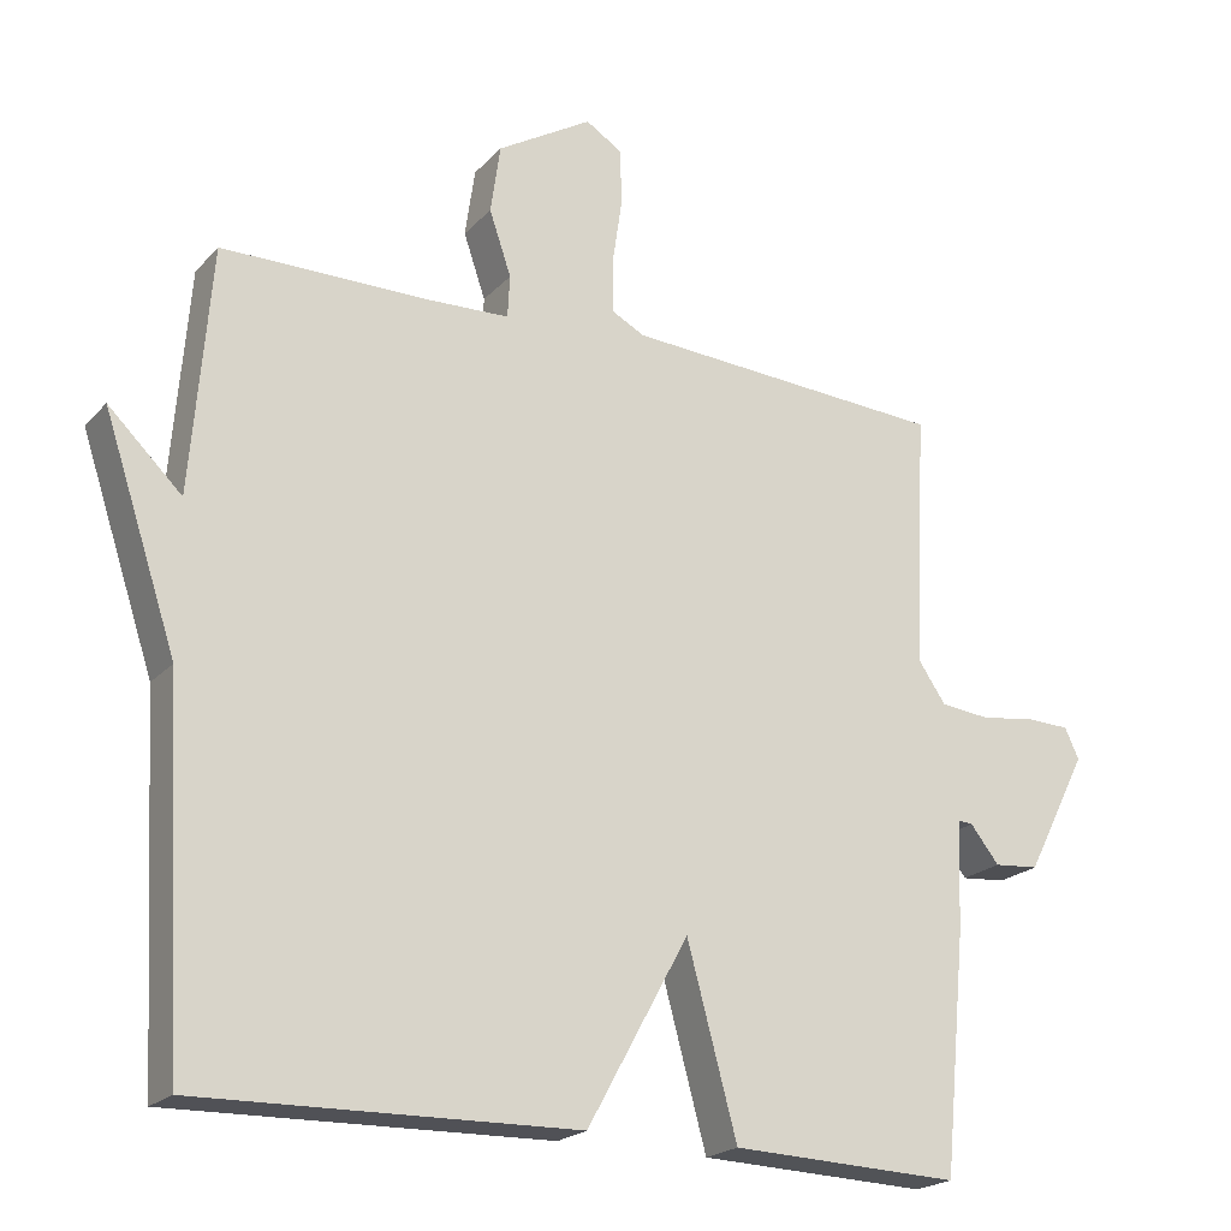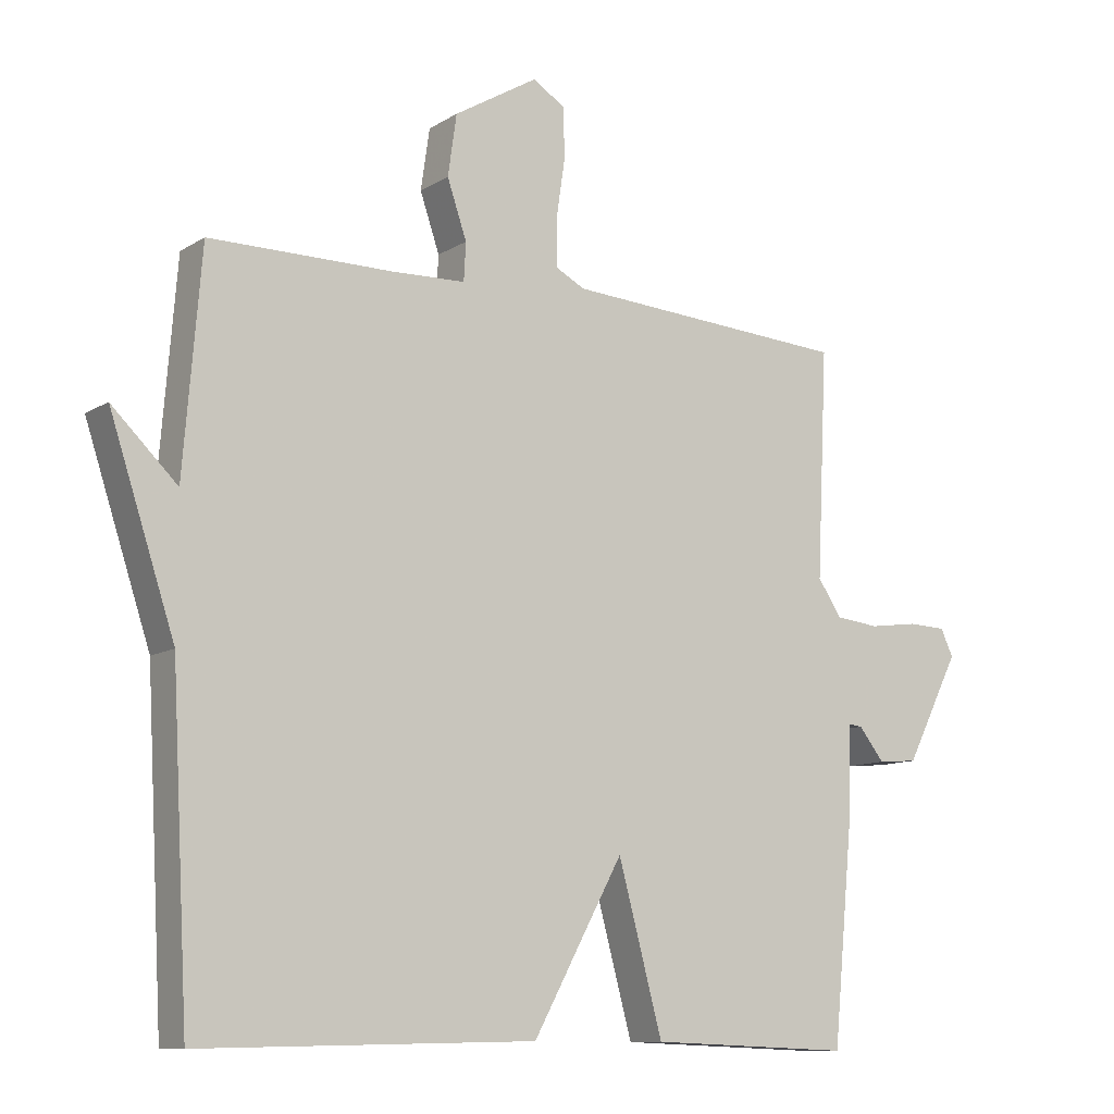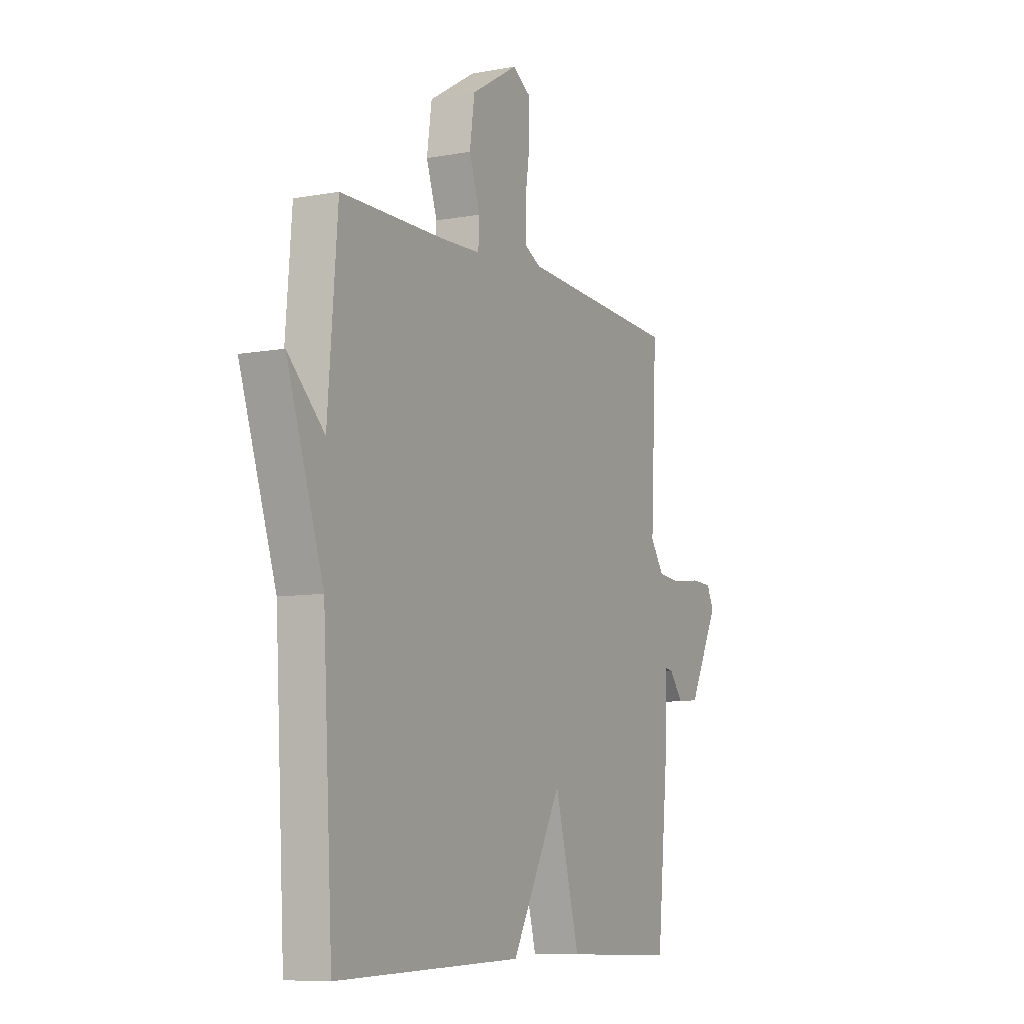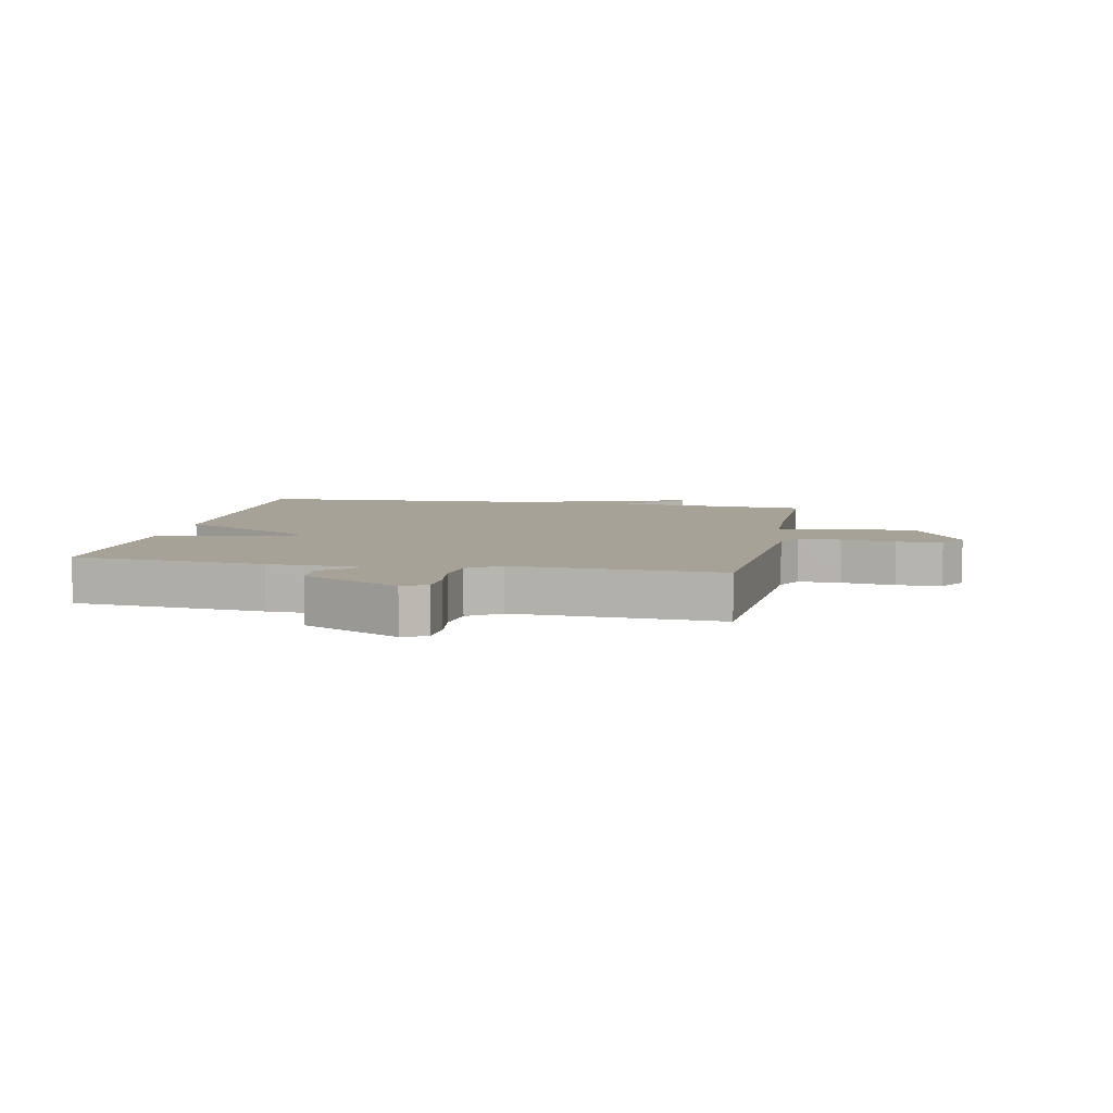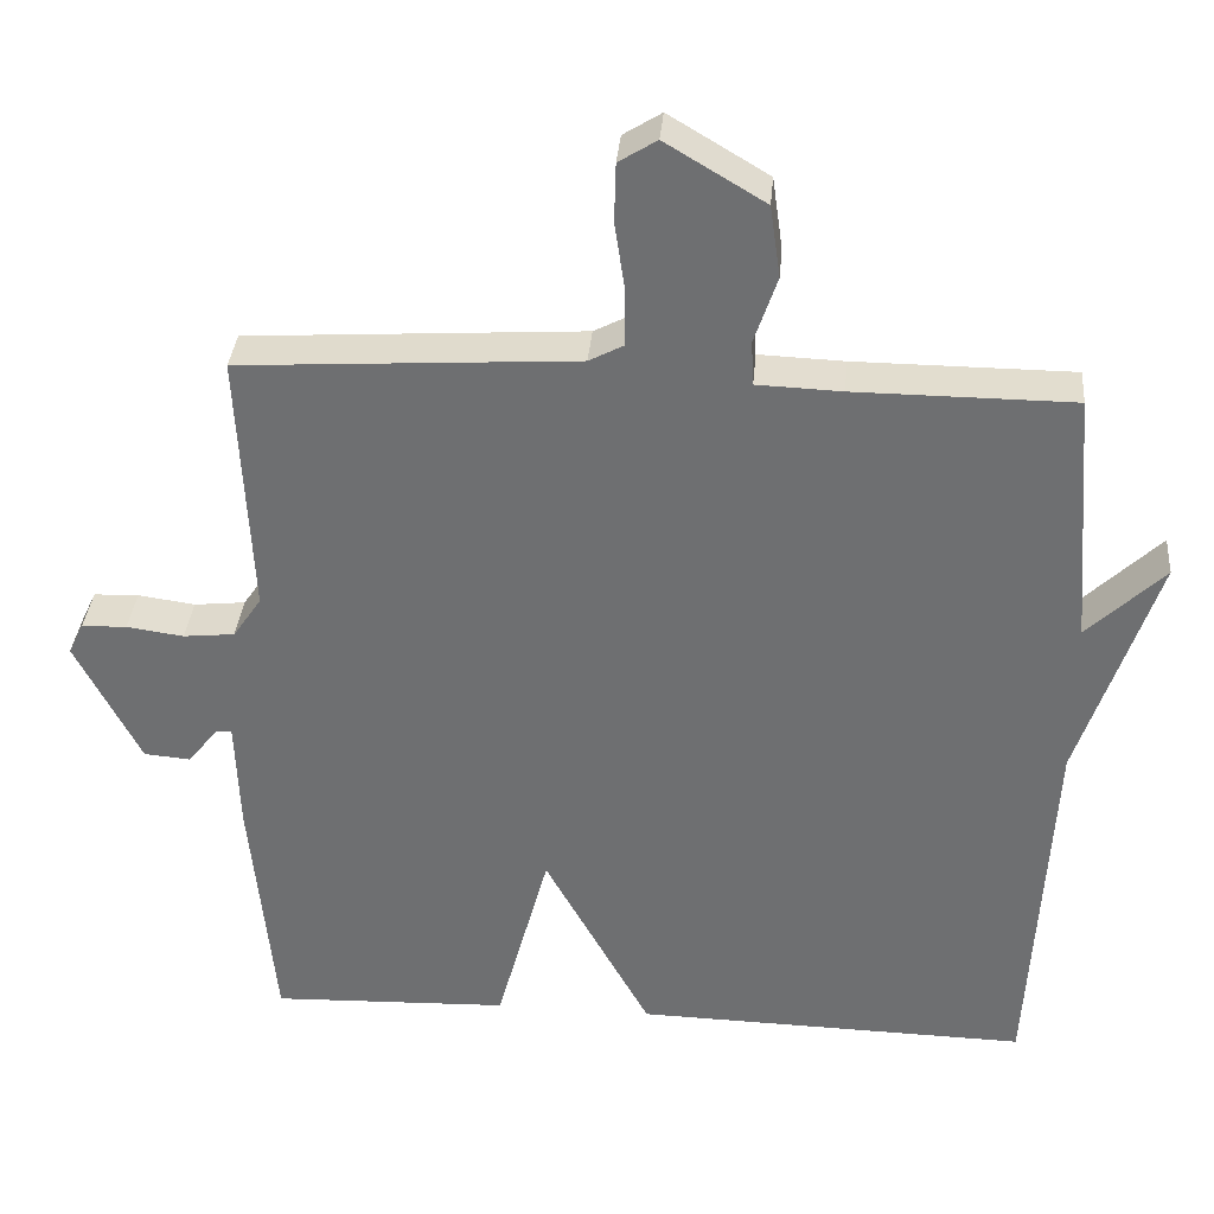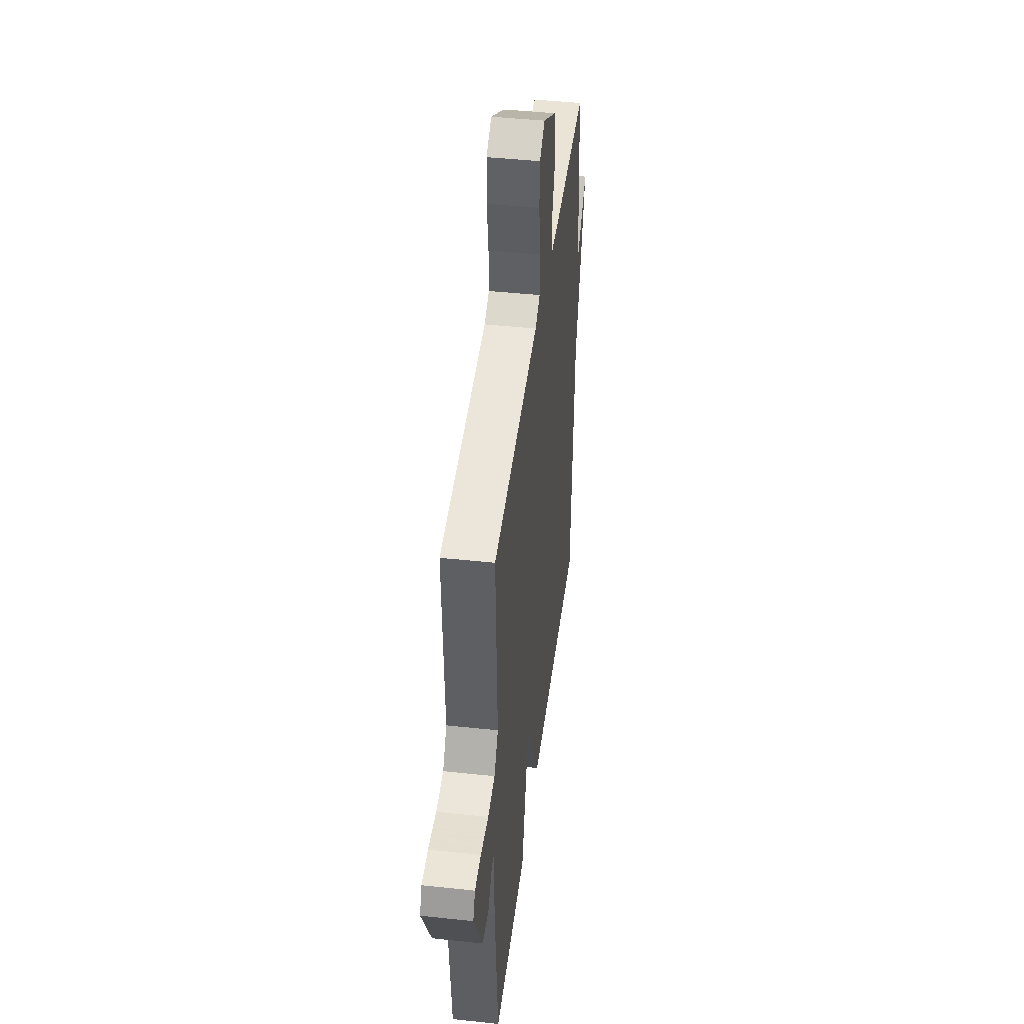
<metadata>
{"format":"obj","ext":"obj","renderer":"f3d","projection":"perspective","resolution":1024,"background":"white","views":[{"elev":-21.0,"azim":150.3,"up":"+Z"},{"elev":-10.6,"azim":146.1,"up":"+Z"},{"elev":-8.1,"azim":117.2,"up":"+Z"},{"elev":6.6,"azim":-78.8,"up":"+Y"},{"elev":34.9,"azim":4.9,"up":"+Z"},{"elev":44.1,"azim":-82.8,"up":"+Z"}]}
</metadata>
<code>
v 0.5 0.07 -0.5
v 0.002 0.07 -0.489
v -0.132 0.07 -0.245
v -0.198 0.07 -0.489
v -0.5 0.07 -0.5
v -0.53 0.07 -0.185
v -0.535 0.07 -0.042
v -0.555 0.07 -0.044
v -0.593 0.07 -0.092
v -0.652 0.07 -0.087
v -0.733 0.07 0.072
v -0.714 0.07 0.112
v -0.657 0.07 0.114
v -0.585 0.07 0.104
v -0.52 0.07 0.111
v -0.484 0.07 0.164
v -0.5 0.07 0.5
v -0.075 0.07 0.527
v -0.031 0.07 0.55
v -0.031 0.07 0.62
v -0.044 0.07 0.708
v -0.042 0.07 0.782
v 0.006 0.07 0.812
v 0.131 0.07 0.737
v 0.144 0.07 0.646
v 0.115 0.07 0.561
v 0.118 0.07 0.505
v 0.225 0.07 0.501
v 0.5 0.07 0.5
v 0.526 0.07 0.177
v 0.623 0.07 0.271
v 0.526 0.07 -0.023
v 0.5 0 -0.5
v 0.002 0 -0.489
v -0.132 0 -0.245
v -0.198 0 -0.489
v -0.5 0 -0.5
v -0.53 0 -0.185
v -0.535 0 -0.042
v -0.555 0 -0.044
v -0.593 0 -0.092
v -0.652 0 -0.087
v -0.733 0 0.072
v -0.714 0 0.112
v -0.657 0 0.114
v -0.585 0 0.104
v -0.52 0 0.111
v -0.484 0 0.164
v -0.5 0 0.5
v -0.075 0 0.527
v -0.031 0 0.55
v -0.031 0 0.62
v -0.044 0 0.708
v -0.042 0 0.782
v 0.006 0 0.812
v 0.131 0 0.737
v 0.144 0 0.646
v 0.115 0 0.561
v 0.118 0 0.505
v 0.225 0 0.501
v 0.5 0 0.5
v 0.526 0 0.177
v 0.623 0 0.271
v 0.526 0 -0.023
f 30 31 32
f 1 2 3
f 32 1 3
f 30 32 3
f 29 30 3
f 28 29 3
f 27 28 3
f 26 27 3
f 24 25 26
f 23 24 26
f 22 23 26
f 21 22 26
f 20 21 26
f 19 20 26
f 18 19 26 3
f 18 3 4
f 17 18 4
f 16 17 4
f 5 6 7
f 4 5 7
f 16 4 7
f 15 16 7
f 14 15 7 8
f 12 13 14
f 11 12 14
f 10 11 14
f 9 10 14
f 8 9 14
f 64 63 62
f 35 34 33
f 35 33 64
f 35 64 62
f 35 62 61
f 35 61 60
f 35 60 59
f 35 59 58
f 58 57 56
f 58 56 55
f 58 55 54
f 58 54 53
f 58 53 52
f 58 52 51
f 35 58 51 50
f 36 35 50
f 36 50 49
f 36 49 48
f 39 38 37
f 39 37 36
f 39 36 48
f 39 48 47
f 40 39 47 46
f 46 45 44
f 46 44 43
f 46 43 42
f 46 42 41
f 46 41 40
f 1 33 34 2
f 2 34 35 3
f 3 35 36 4
f 4 36 37 5
f 5 37 38 6
f 6 38 39 7
f 7 39 40 8
f 8 40 41 9
f 9 41 42 10
f 10 42 43 11
f 11 43 44 12
f 12 44 45 13
f 13 45 46 14
f 14 46 47 15
f 15 47 48 16
f 16 48 49 17
f 17 49 50 18
f 18 50 51 19
f 19 51 52 20
f 20 52 53 21
f 21 53 54 22
f 22 54 55 23
f 23 55 56 24
f 24 56 57 25
f 25 57 58 26
f 26 58 59 27
f 27 59 60 28
f 28 60 61 29
f 29 61 62 30
f 30 62 63 31
f 31 63 64 32
f 32 64 33 1

</code>
